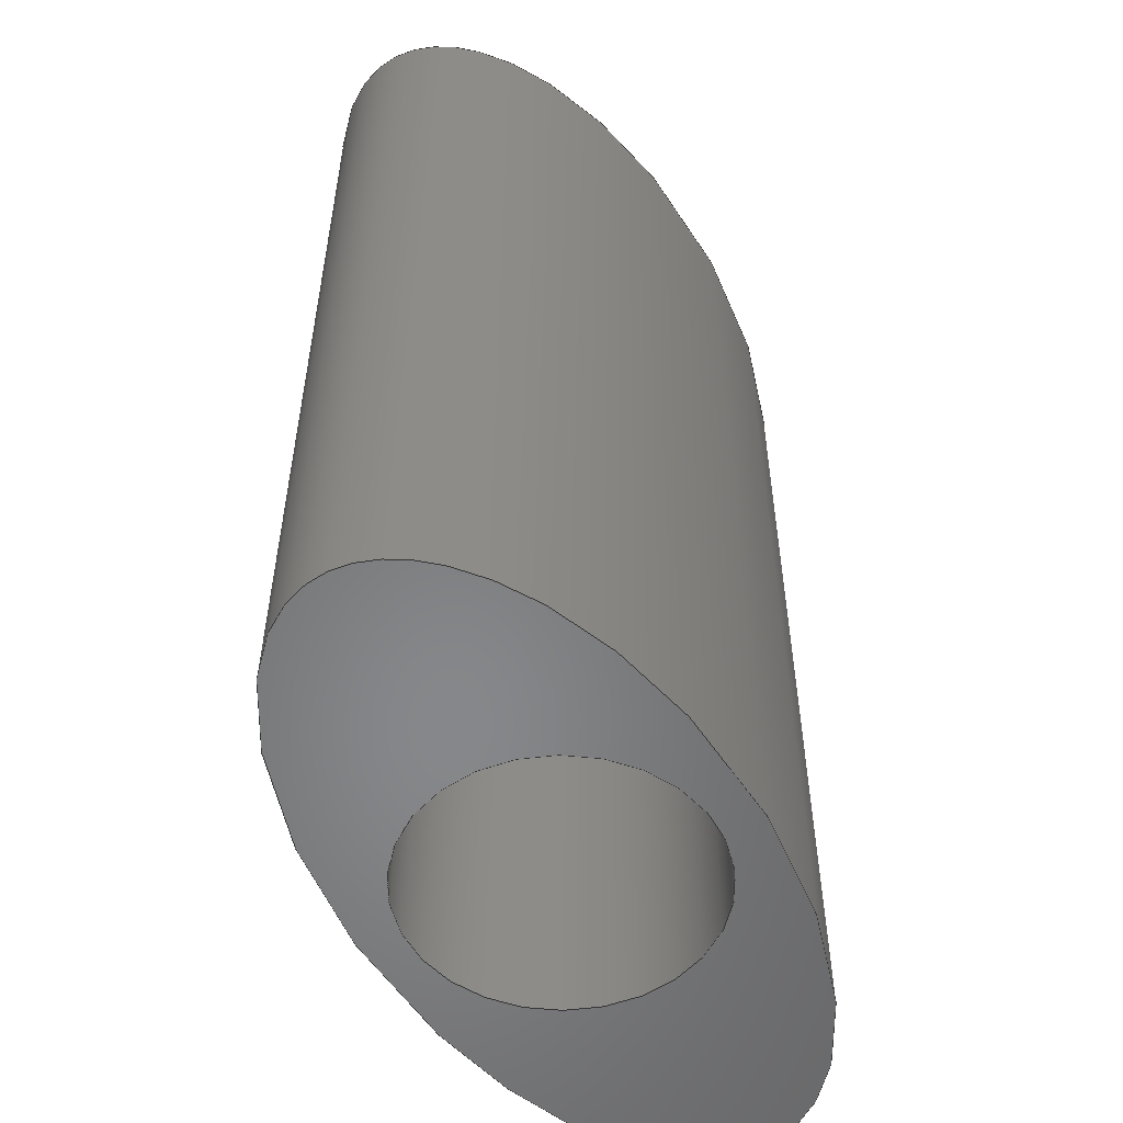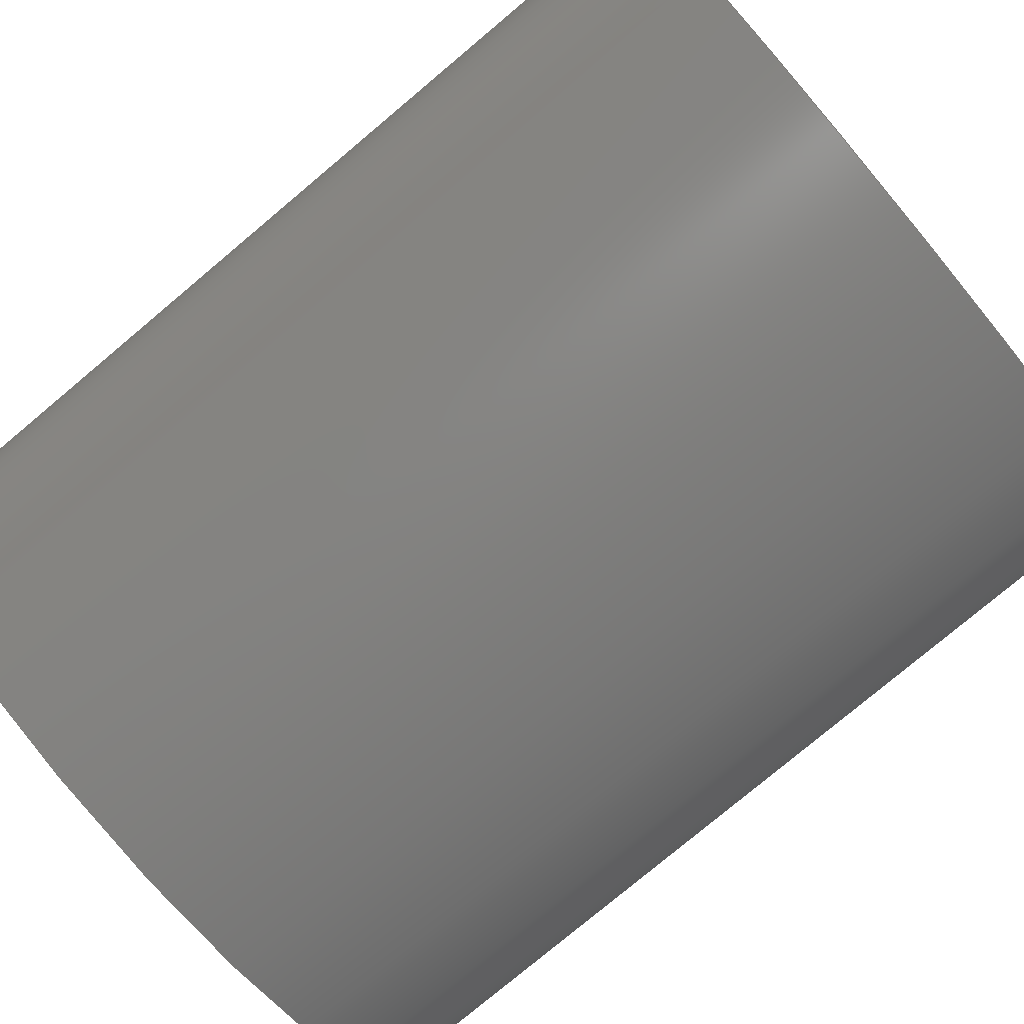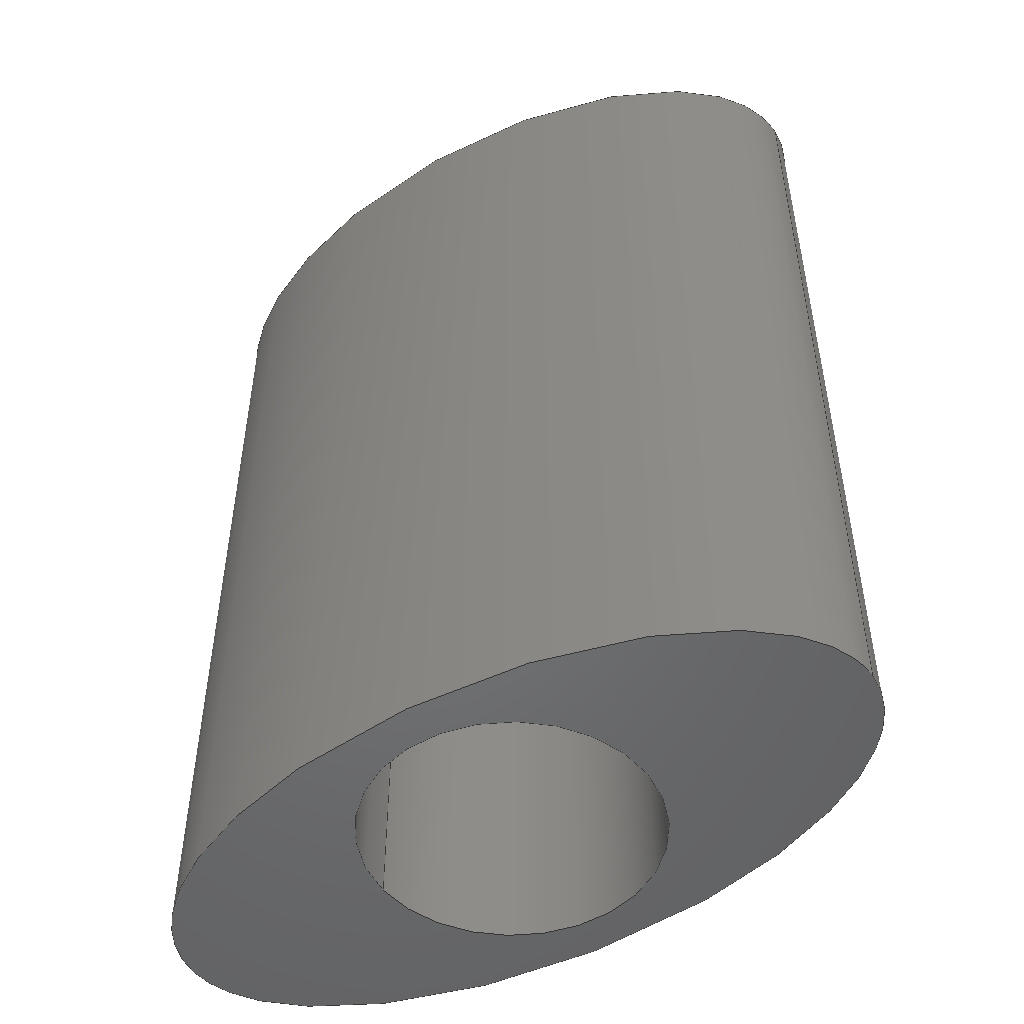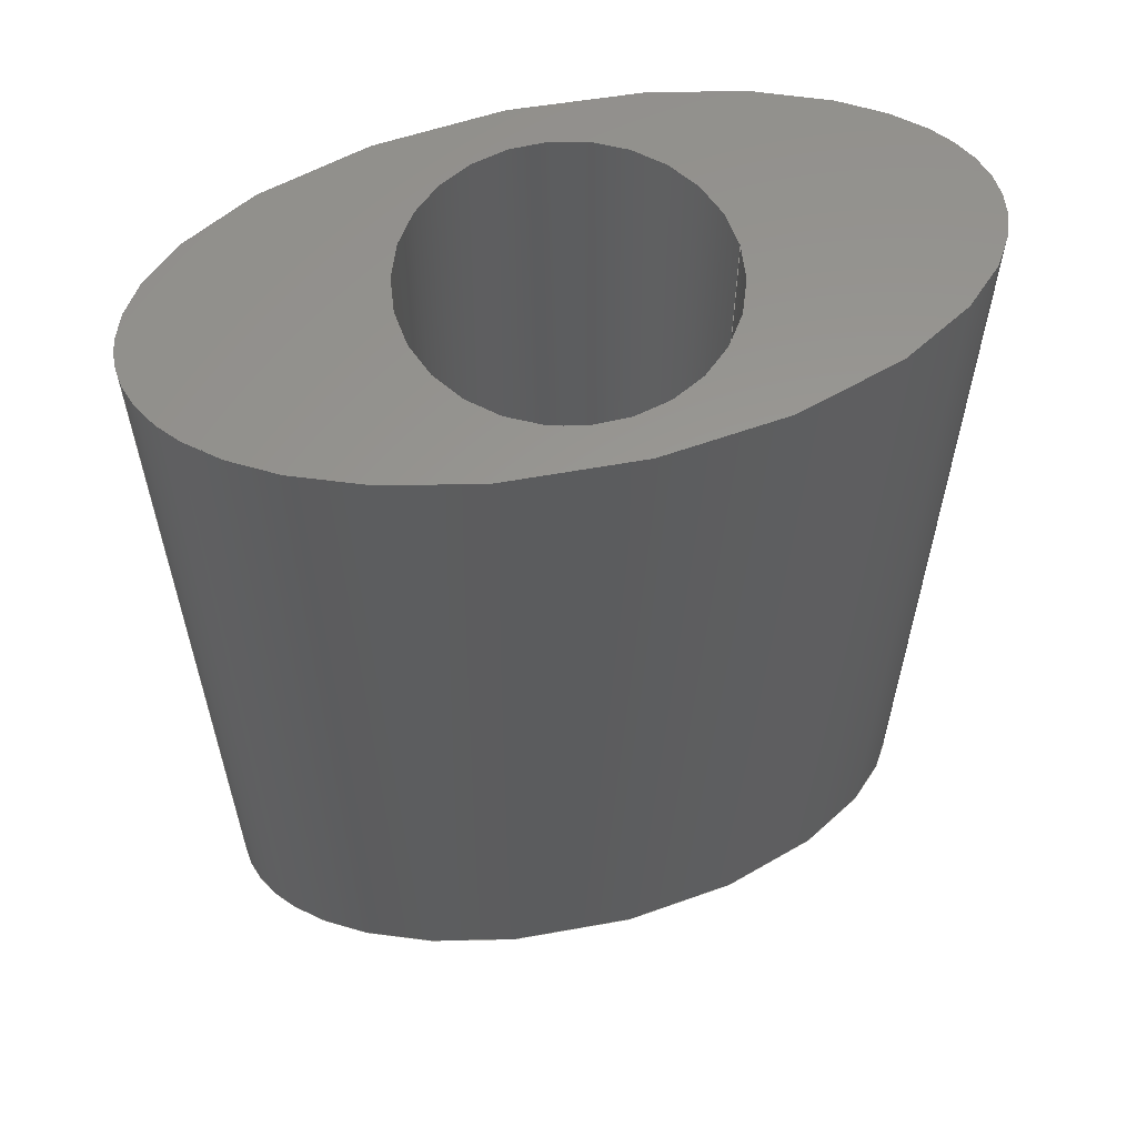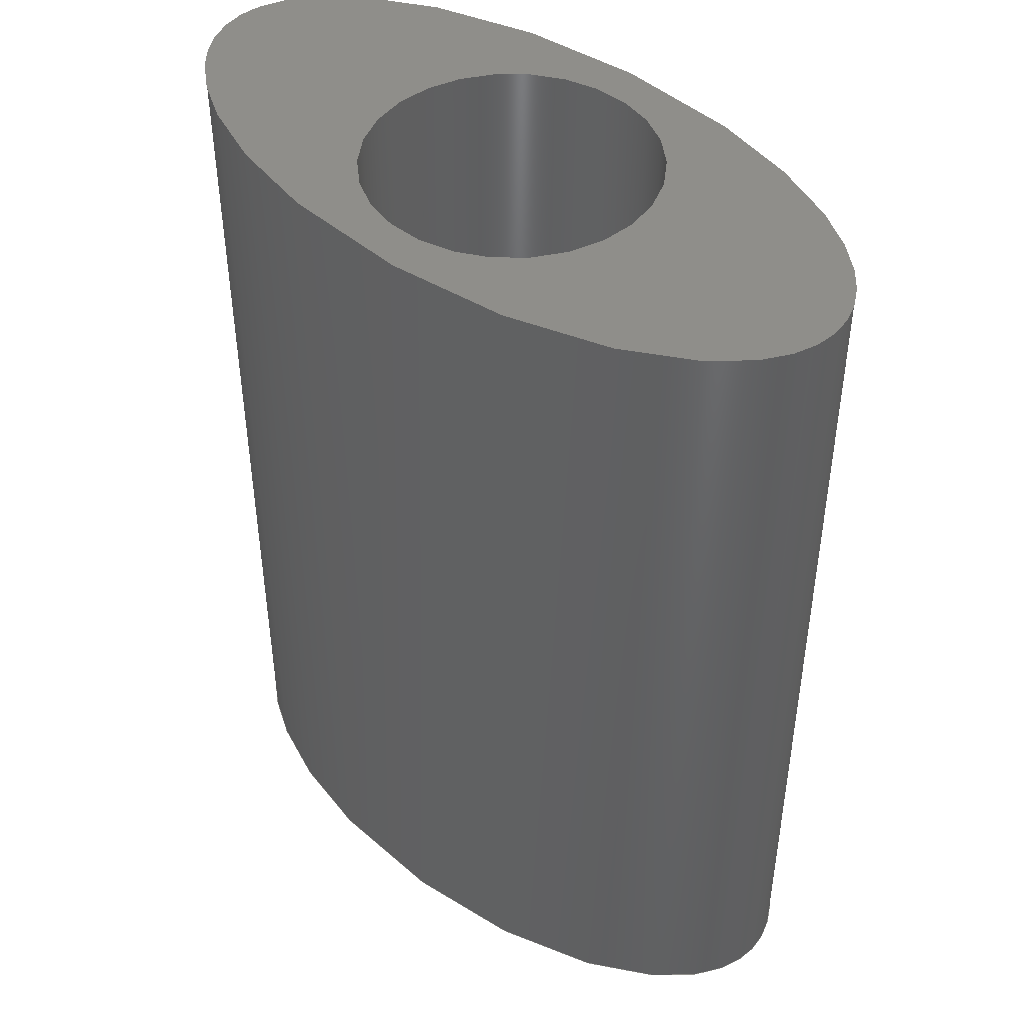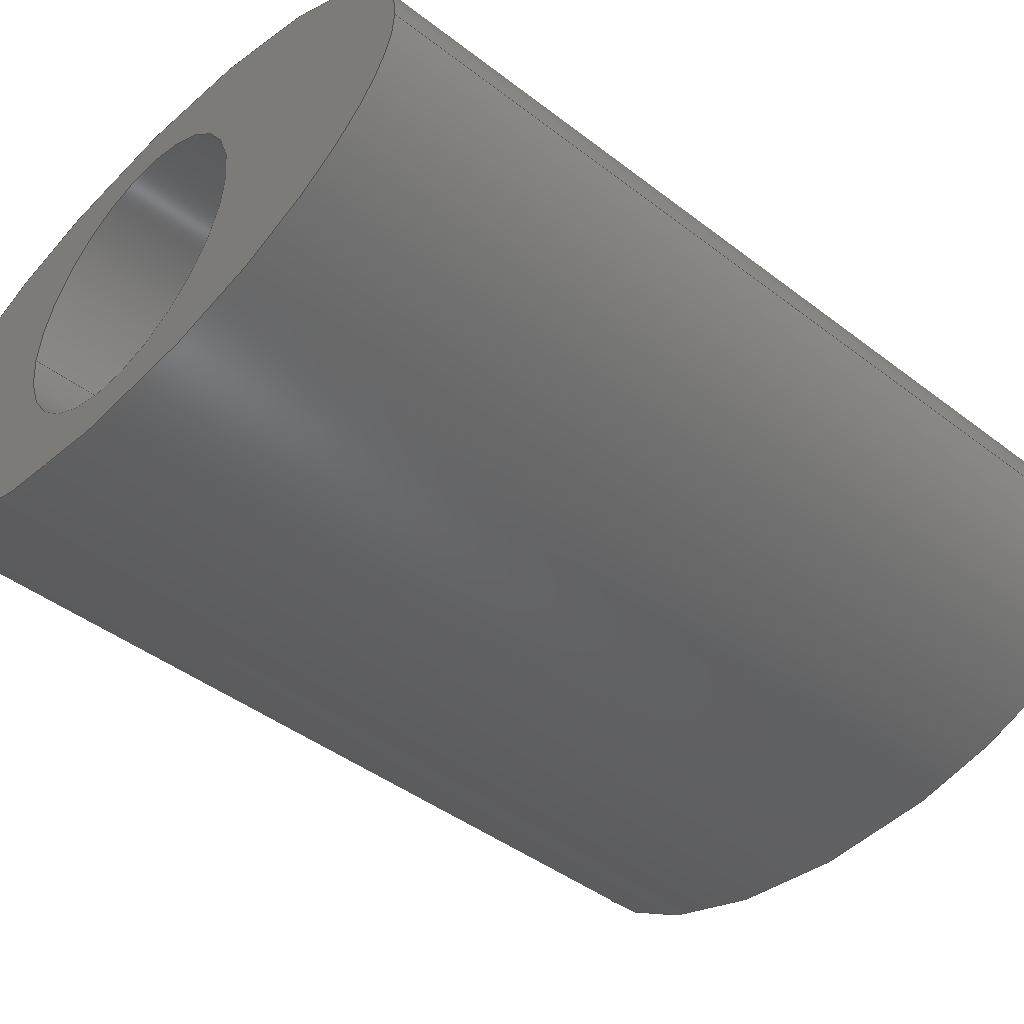
<metadata>
{"format":"step","ext":"step","renderer":"f3d","projection":"perspective","resolution":1024,"background":"white","views":[{"elev":-54.1,"azim":118.4,"up":"+Z"},{"elev":-79.2,"azim":-50.1,"up":"+Y"},{"elev":-50.3,"azim":-147.1,"up":"+Z"},{"elev":59.4,"azim":-13.6,"up":"+Z"},{"elev":45.0,"azim":41.9,"up":"+Z"},{"elev":-43.7,"azim":-132.1,"up":"+Y"}]}
</metadata>
<code>
ISO-10303-21;
DATA;
#1=MECHANICAL_DESIGN_GEOMETRIC_PRESENTATION_REPRESENTATION('',(#4),#130);
#2=SHAPE_REPRESENTATION_RELATIONSHIP('SRR','None',#137,#3);
#3=ADVANCED_BREP_SHAPE_REPRESENTATION('',(#5),#129);
#4=STYLED_ITEM('',(#146),#5);
#5=MANIFOLD_SOLID_BREP('Body1',#56);
#6=FACE_BOUND('',#20,.T.);
#7=FACE_BOUND('',#22,.T.);
#8=PLANE('',#75);
#9=PLANE('',#76);
#10=ELLIPSE('',#73,6,3);
#11=ELLIPSE('',#74,6,3);
#12=(
BOUNDED_SURFACE()
B_SPLINE_SURFACE(1,2,((#102,#103,#104,#105,#106,#107,#108,#109,#110),(#111,
#112,#113,#114,#115,#116,#117,#118,#119)),.UNSPECIFIED.,.F.,.T.,.F.)
B_SPLINE_SURFACE_WITH_KNOTS((2,2),(3,2,2,2,3),(0,2.5),(-3.142,
-1.571,0,1.571,3.142),.UNSPECIFIED.)
GEOMETRIC_REPRESENTATION_ITEM()
RATIONAL_B_SPLINE_SURFACE(((1,0.7071,1,0.7071,1,
0.7071,1,0.7071,1),(1,0.7071,1,0.7071,
1,0.7071,1,0.7071,1)))
REPRESENTATION_ITEM('')
SURFACE()
);
#13=FACE_OUTER_BOUND('',#17,.T.);
#14=FACE_OUTER_BOUND('',#18,.T.);
#15=FACE_OUTER_BOUND('',#19,.T.);
#16=FACE_OUTER_BOUND('',#21,.T.);
#17=EDGE_LOOP('',(#39,#40,#41,#42));
#18=EDGE_LOOP('',(#43,#44,#45,#46));
#19=EDGE_LOOP('',(#47));
#20=EDGE_LOOP('',(#48));
#21=EDGE_LOOP('',(#49));
#22=EDGE_LOOP('',(#50));
#23=LINE('',#100,#25);
#24=LINE('',#123,#26);
#25=VECTOR('',#83,2.35);
#26=VECTOR('',#88,6);
#27=CIRCLE('',#71,2.35);
#28=CIRCLE('',#72,2.35);
#29=VERTEX_POINT('',#97);
#30=VERTEX_POINT('',#99);
#31=VERTEX_POINT('',#120);
#32=VERTEX_POINT('',#122);
#33=EDGE_CURVE('',#29,#29,#27,.T.);
#34=EDGE_CURVE('',#29,#30,#23,.T.);
#35=EDGE_CURVE('',#30,#30,#28,.T.);
#36=EDGE_CURVE('',#31,#31,#10,.T.);
#37=EDGE_CURVE('',#31,#32,#24,.T.);
#38=EDGE_CURVE('',#32,#32,#11,.T.);
#39=ORIENTED_EDGE('',*,*,#33,.F.);
#40=ORIENTED_EDGE('',*,*,#34,.T.);
#41=ORIENTED_EDGE('',*,*,#35,.F.);
#42=ORIENTED_EDGE('',*,*,#34,.F.);
#43=ORIENTED_EDGE('',*,*,#36,.F.);
#44=ORIENTED_EDGE('',*,*,#37,.T.);
#45=ORIENTED_EDGE('',*,*,#38,.T.);
#46=ORIENTED_EDGE('',*,*,#37,.F.);
#47=ORIENTED_EDGE('',*,*,#36,.T.);
#48=ORIENTED_EDGE('',*,*,#33,.T.);
#49=ORIENTED_EDGE('',*,*,#38,.F.);
#50=ORIENTED_EDGE('',*,*,#35,.T.);
#51=CYLINDRICAL_SURFACE('',#70,2.35);
#52=ADVANCED_FACE('',(#13),#51,.F.);
#53=ADVANCED_FACE('',(#14),#12,.F.);
#54=ADVANCED_FACE('',(#15,#6),#8,.T.);
#55=ADVANCED_FACE('',(#16,#7),#9,.F.);
#56=CLOSED_SHELL('',(#52,#53,#54,#55));
#57=DERIVED_UNIT_ELEMENT(#59,1);
#58=DERIVED_UNIT_ELEMENT(#132,-3);
#59=(
MASS_UNIT()
NAMED_UNIT(*)
SI_UNIT(.KILO.,.GRAM.)
);
#60=DERIVED_UNIT((#57,#58));
#61=MEASURE_REPRESENTATION_ITEM('density measure',
POSITIVE_RATIO_MEASURE(7850),#60);
#62=PROPERTY_DEFINITION_REPRESENTATION(#67,#64);
#63=PROPERTY_DEFINITION_REPRESENTATION(#68,#65);
#64=REPRESENTATION('material name',(#66),#129);
#65=REPRESENTATION('density',(#61),#129);
#66=DESCRIPTIVE_REPRESENTATION_ITEM('Steel','Steel');
#67=PROPERTY_DEFINITION('material property','material name',#139);
#68=PROPERTY_DEFINITION('material property','density of part',#139);
#69=AXIS2_PLACEMENT_3D('placement',#95,#77,#78);
#70=AXIS2_PLACEMENT_3D('',#96,#79,#80);
#71=AXIS2_PLACEMENT_3D('',#98,#81,#82);
#72=AXIS2_PLACEMENT_3D('',#101,#84,#85);
#73=AXIS2_PLACEMENT_3D('',#121,#86,#87);
#74=AXIS2_PLACEMENT_3D('',#124,#89,#90);
#75=AXIS2_PLACEMENT_3D('',#125,#91,#92);
#76=AXIS2_PLACEMENT_3D('',#126,#93,#94);
#77=DIRECTION('axis',(0,0,1));
#78=DIRECTION('refdir',(1,0,0));
#79=DIRECTION('center_axis',(0,0,-1));
#80=DIRECTION('ref_axis',(-1,0,0));
#81=DIRECTION('center_axis',(0,0,-1));
#82=DIRECTION('ref_axis',(-1,0,0));
#83=DIRECTION('',(0,0,-1));
#84=DIRECTION('center_axis',(0,0,1));
#85=DIRECTION('ref_axis',(-1,0,0));
#86=DIRECTION('center_axis',(0,0,1));
#87=DIRECTION('ref_axis',(1,0,0));
#88=DIRECTION('',(0,0,-1));
#89=DIRECTION('center_axis',(0,0,1));
#90=DIRECTION('ref_axis',(1,0,0));
#91=DIRECTION('center_axis',(0,0,1));
#92=DIRECTION('ref_axis',(1,0,0));
#93=DIRECTION('center_axis',(0,0,1));
#94=DIRECTION('ref_axis',(1,0,0));
#95=CARTESIAN_POINT('',(0,0,0));
#96=CARTESIAN_POINT('Origin',(0,0,15));
#97=CARTESIAN_POINT('',(2.35,2.878e-16,15));
#98=CARTESIAN_POINT('Origin',(0,0,15));
#99=CARTESIAN_POINT('',(2.35,2.878e-16,0));
#100=CARTESIAN_POINT('',(2.35,-2.878e-16,15));
#101=CARTESIAN_POINT('Origin',(0,0,0));
#102=CARTESIAN_POINT('Ctrl Pts',(-6,0,0));
#103=CARTESIAN_POINT('Ctrl Pts',(-6,-3,0));
#104=CARTESIAN_POINT('Ctrl Pts',(0,-3,0));
#105=CARTESIAN_POINT('Ctrl Pts',(6,-3,0));
#106=CARTESIAN_POINT('Ctrl Pts',(6,0,0));
#107=CARTESIAN_POINT('Ctrl Pts',(6,3,0));
#108=CARTESIAN_POINT('Ctrl Pts',(0,3,0));
#109=CARTESIAN_POINT('Ctrl Pts',(-6,3,0));
#110=CARTESIAN_POINT('Ctrl Pts',(-6,0,0));
#111=CARTESIAN_POINT('Ctrl Pts',(-6,0,15));
#112=CARTESIAN_POINT('Ctrl Pts',(-6,-3,15));
#113=CARTESIAN_POINT('Ctrl Pts',(0,-3,15));
#114=CARTESIAN_POINT('Ctrl Pts',(6,-3,15));
#115=CARTESIAN_POINT('Ctrl Pts',(6,0,15));
#116=CARTESIAN_POINT('Ctrl Pts',(6,3,15));
#117=CARTESIAN_POINT('Ctrl Pts',(0,3,15));
#118=CARTESIAN_POINT('Ctrl Pts',(-6,3,15));
#119=CARTESIAN_POINT('Ctrl Pts',(-6,0,15));
#120=CARTESIAN_POINT('',(-6,-3.674e-16,15));
#121=CARTESIAN_POINT('Origin',(0,0,15));
#122=CARTESIAN_POINT('',(-6,-3.674e-16,0));
#123=CARTESIAN_POINT('',(-6,-3.674e-16,0));
#124=CARTESIAN_POINT('Origin',(0,0,0));
#125=CARTESIAN_POINT('Origin',(0,0,15));
#126=CARTESIAN_POINT('Origin',(0,0,0));
#127=UNCERTAINTY_MEASURE_WITH_UNIT(LENGTH_MEASURE(0.01),#131,
'DISTANCE_ACCURACY_VALUE',
'Maximum model space distance between geometric entities at asserted c
onnectivities');
#128=UNCERTAINTY_MEASURE_WITH_UNIT(LENGTH_MEASURE(0.01),#131,
'DISTANCE_ACCURACY_VALUE',
'Maximum model space distance between geometric entities at asserted c
onnectivities');
#129=(
GEOMETRIC_REPRESENTATION_CONTEXT(3)
GLOBAL_UNCERTAINTY_ASSIGNED_CONTEXT((#127))
GLOBAL_UNIT_ASSIGNED_CONTEXT((#131,#133,#134))
REPRESENTATION_CONTEXT('','3D')
);
#130=(
GEOMETRIC_REPRESENTATION_CONTEXT(3)
GLOBAL_UNCERTAINTY_ASSIGNED_CONTEXT((#128))
GLOBAL_UNIT_ASSIGNED_CONTEXT((#131,#133,#134))
REPRESENTATION_CONTEXT('','3D')
);
#131=(
LENGTH_UNIT()
NAMED_UNIT(*)
SI_UNIT(.MILLI.,.METRE.)
);
#132=(
LENGTH_UNIT()
NAMED_UNIT(*)
SI_UNIT($,.METRE.)
);
#133=(
NAMED_UNIT(*)
PLANE_ANGLE_UNIT()
SI_UNIT($,.RADIAN.)
);
#134=(
NAMED_UNIT(*)
SI_UNIT($,.STERADIAN.)
SOLID_ANGLE_UNIT()
);
#135=SHAPE_DEFINITION_REPRESENTATION(#136,#137);
#136=PRODUCT_DEFINITION_SHAPE('',$,#139);
#137=SHAPE_REPRESENTATION('',(#69),#129);
#138=PRODUCT_DEFINITION_CONTEXT('part definition',#143,'design');
#139=PRODUCT_DEFINITION('elliptical12mm','elliptical12mm v1',#140,#138);
#140=PRODUCT_DEFINITION_FORMATION('',$,#145);
#141=PRODUCT_RELATED_PRODUCT_CATEGORY('elliptical12mm v1',
'elliptical12mm v1',(#145));
#142=APPLICATION_PROTOCOL_DEFINITION('international standard',
'automotive_design',2009,#143);
#143=APPLICATION_CONTEXT(
'Core Data for Automotive Mechanical Design Process');
#144=PRODUCT_CONTEXT('part definition',#143,'mechanical');
#145=PRODUCT('elliptical12mm','elliptical12mm v1',$,(#144));
#146=PRESENTATION_STYLE_ASSIGNMENT((#147));
#147=SURFACE_STYLE_USAGE(.BOTH.,#148);
#148=SURFACE_SIDE_STYLE('',(#149));
#149=SURFACE_STYLE_FILL_AREA(#150);
#150=FILL_AREA_STYLE('Steel - Satin',(#151));
#151=FILL_AREA_STYLE_COLOUR('Steel - Satin',#152);
#152=COLOUR_RGB('Steel - Satin',0.6275,0.6275,0.6275);
ENDSEC;
END-ISO-10303-21;

</code>
